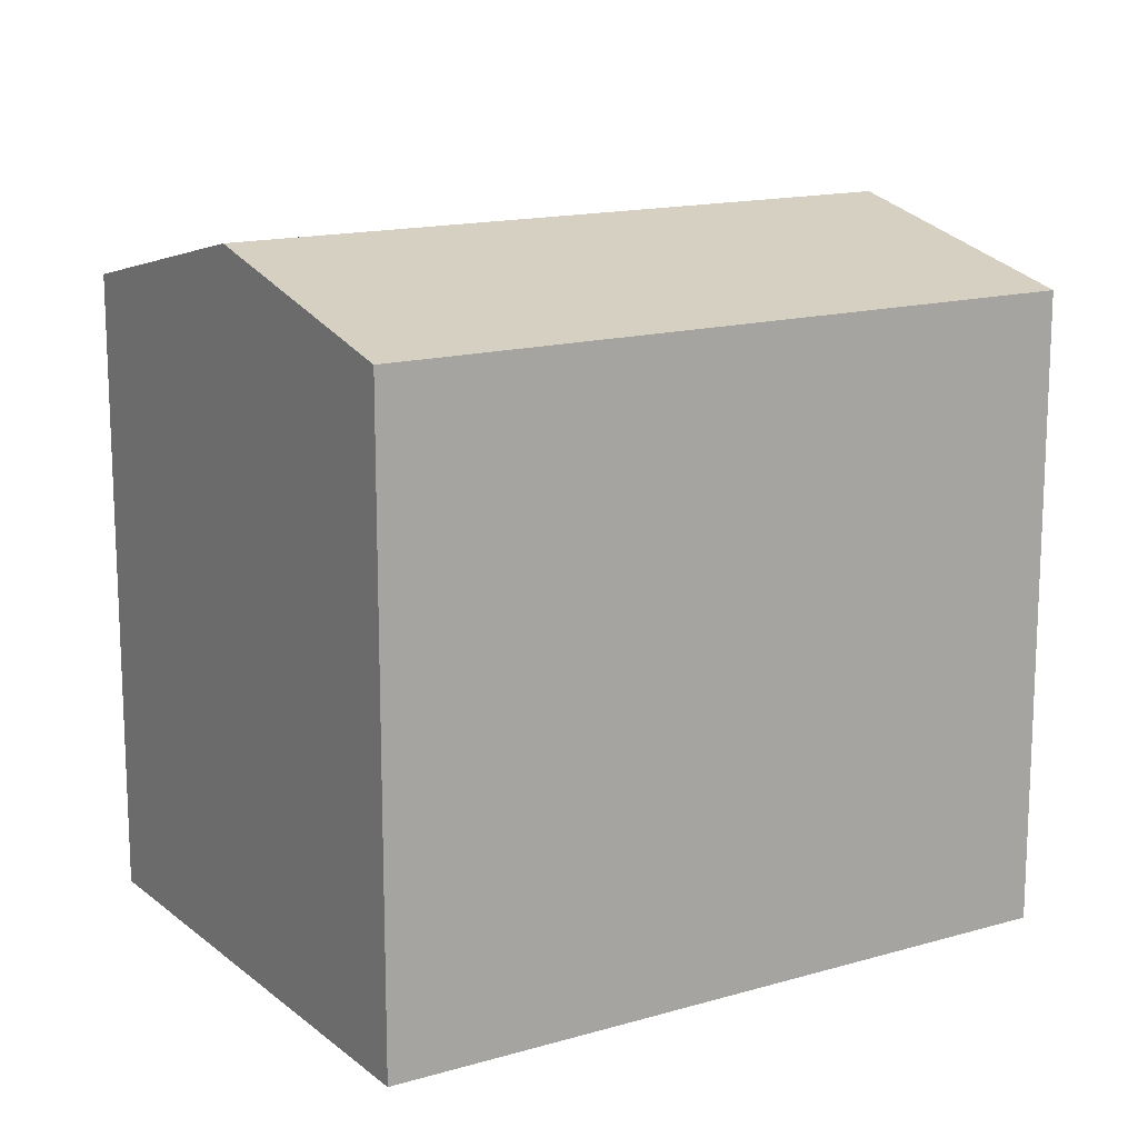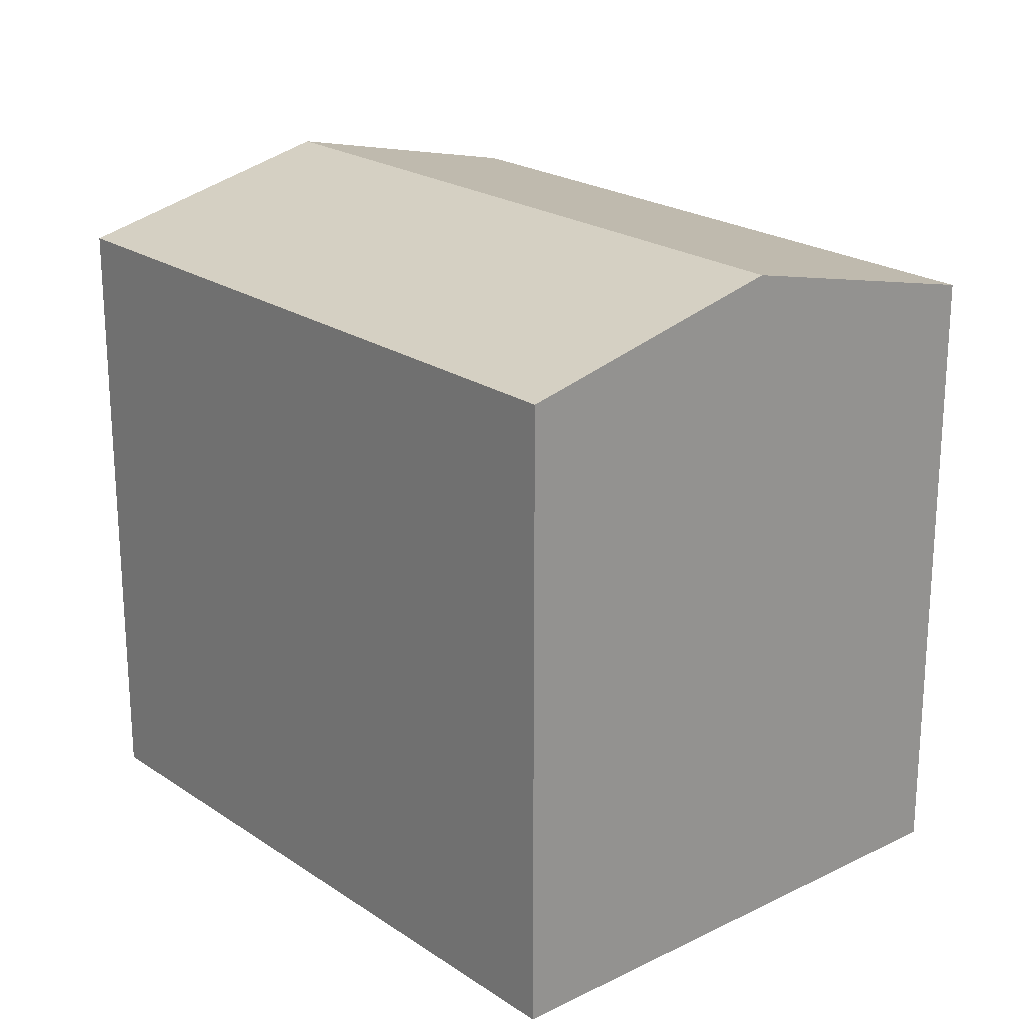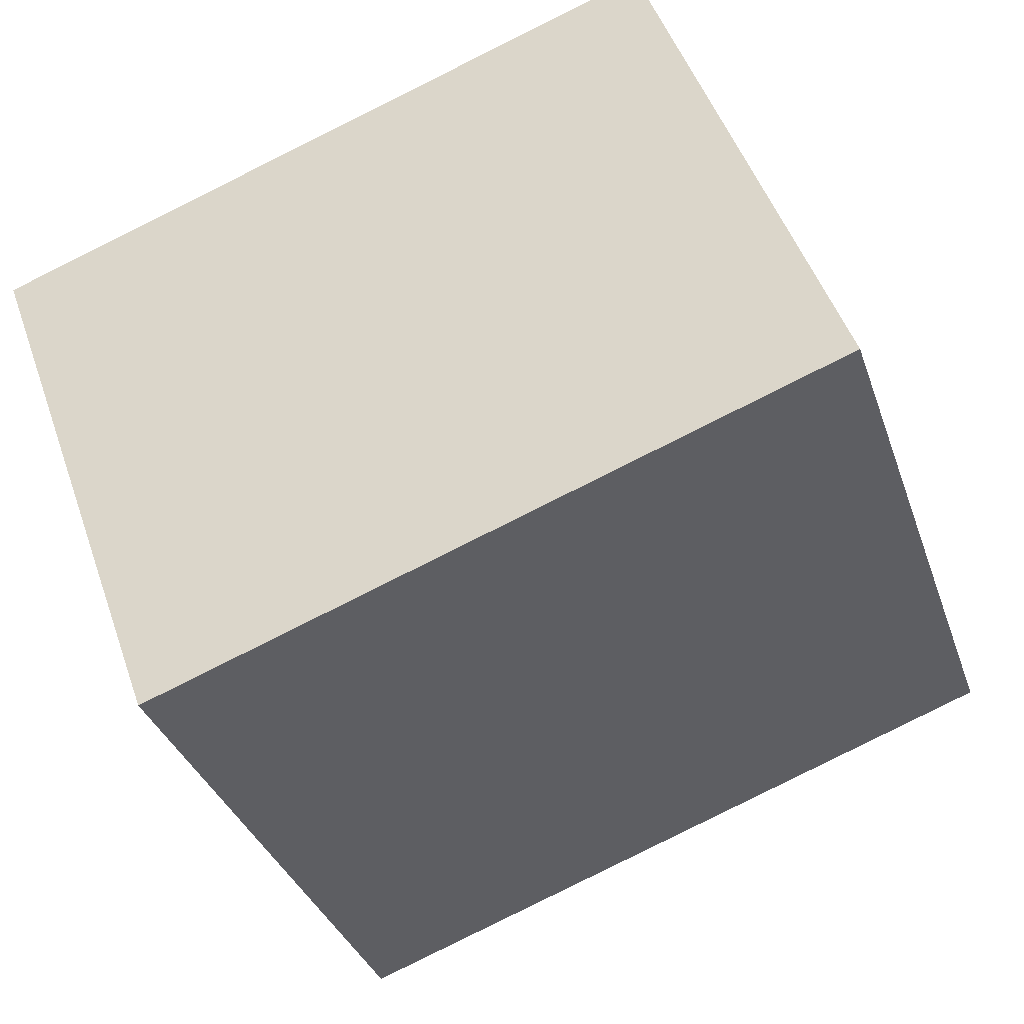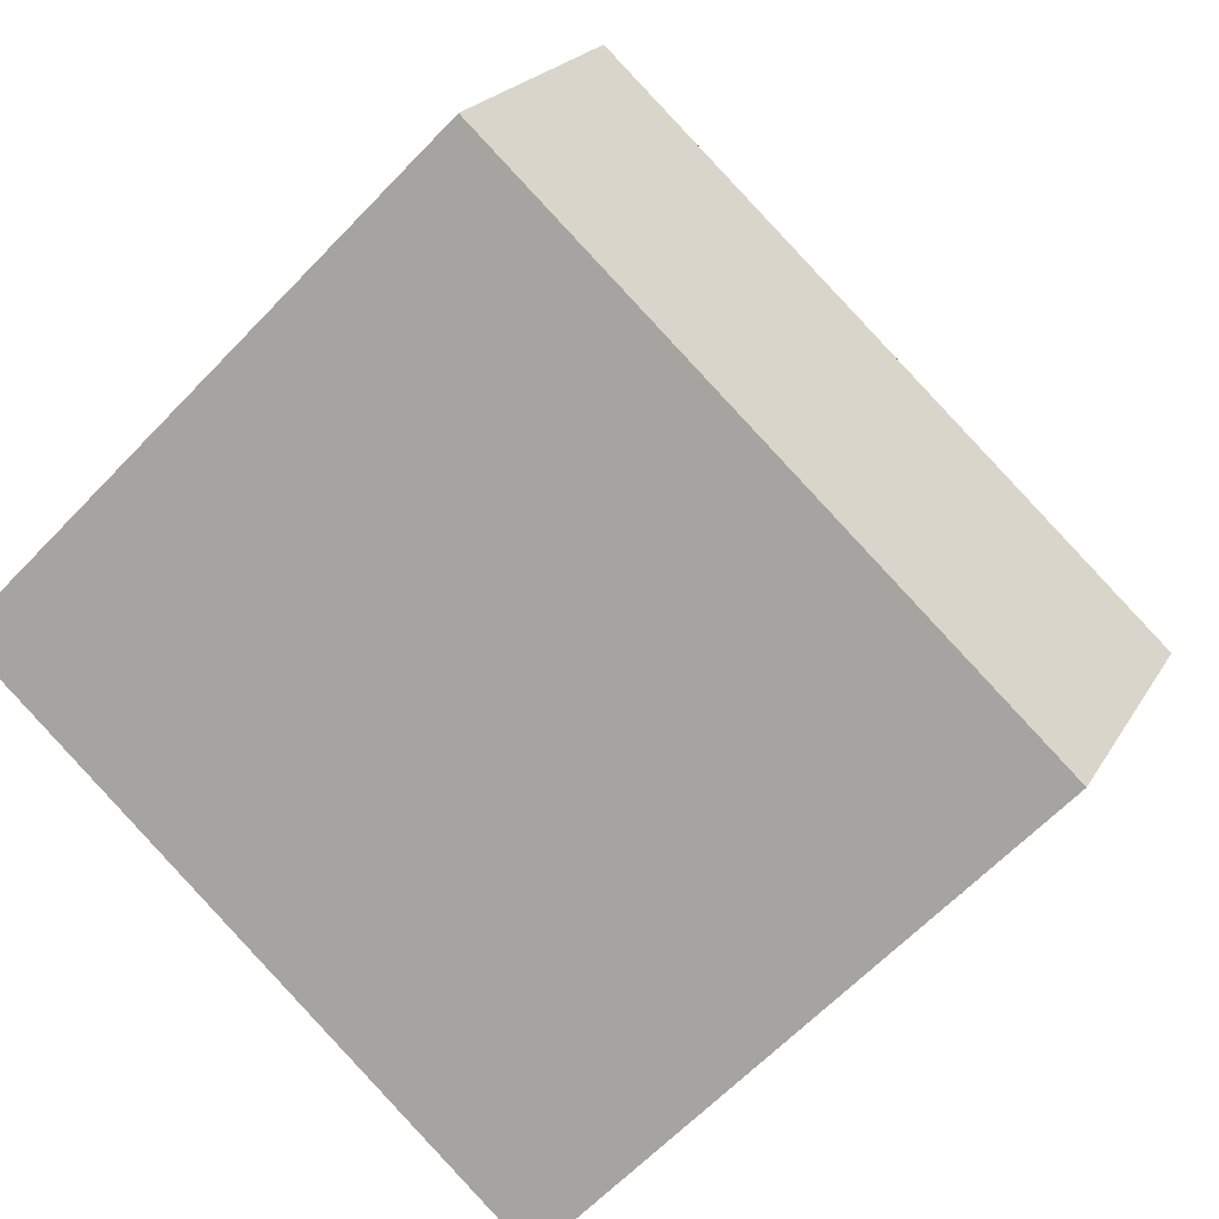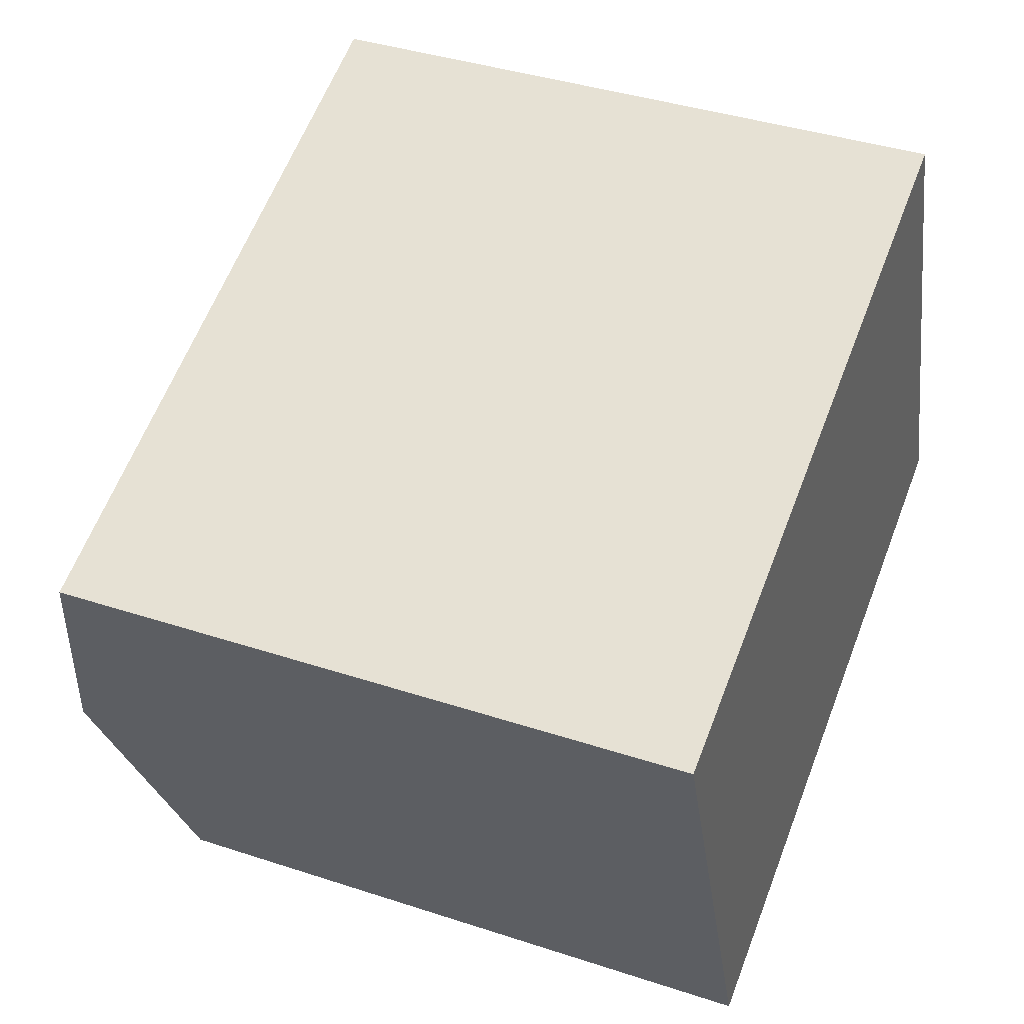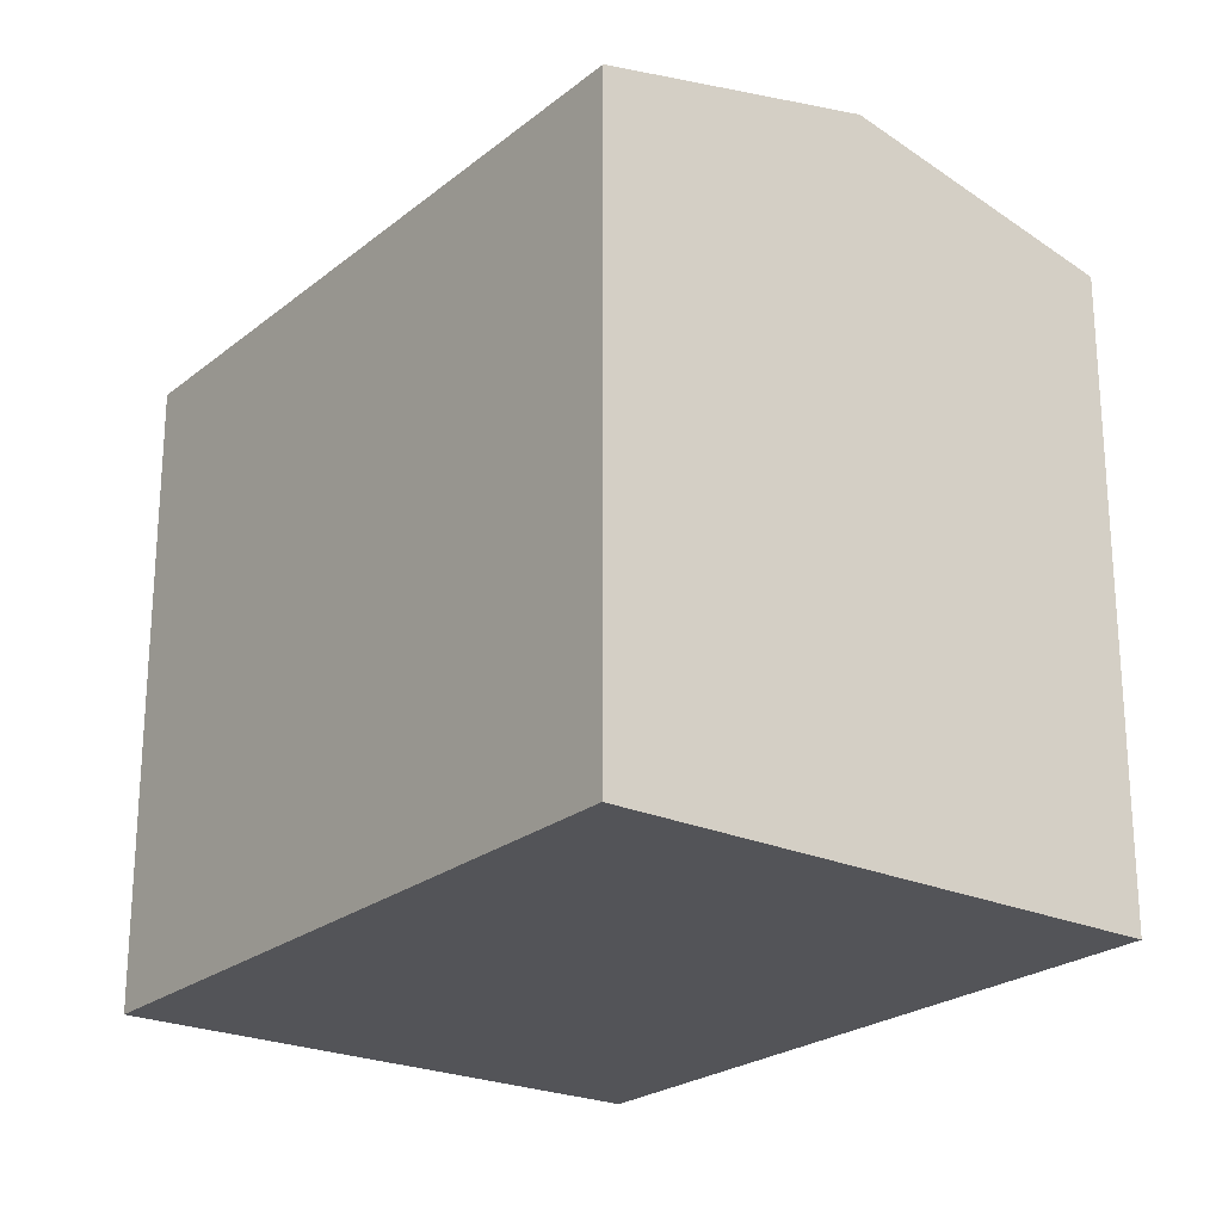
<metadata>
{"format":"obj","ext":"obj","renderer":"f3d","projection":"perspective","resolution":1024,"background":"white","views":[{"elev":15.0,"azim":-51.8,"up":"+Y"},{"elev":21.9,"azim":-150.6,"up":"+Y"},{"elev":-34.4,"azim":17.6,"up":"+Z"},{"elev":-63.4,"azim":136.4,"up":"+Z"},{"elev":39.3,"azim":-67.7,"up":"+Z"},{"elev":-23.4,"azim":32.9,"up":"+Y"}]}
</metadata>
<code>
v  18.66 13.61 -6.116
v  14.57 -3.236e-16 5.285
v  18.66 3.745e-16 -6.115
v  14.57 13.61 5.285
v  16.61 14.98 -0.4157
v  0.0002898 13.61 -0.0004316
v  0 0 0
v  4.136 6.98e-16 -11.4
v  4.137 13.61 -11.4
v  2.068 14.98 -5.7
g defaultobject
f 1 2 3
f 2 1 4
f 4 1 5
f 2 6 7
f 6 2 4
f 6 8 7
f 8 6 9
f 9 6 10
f 9 3 8
f 3 9 1
f 7 3 2
f 3 7 8
f 6 5 10
f 5 6 4
f 10 1 9
f 1 10 5

</code>
